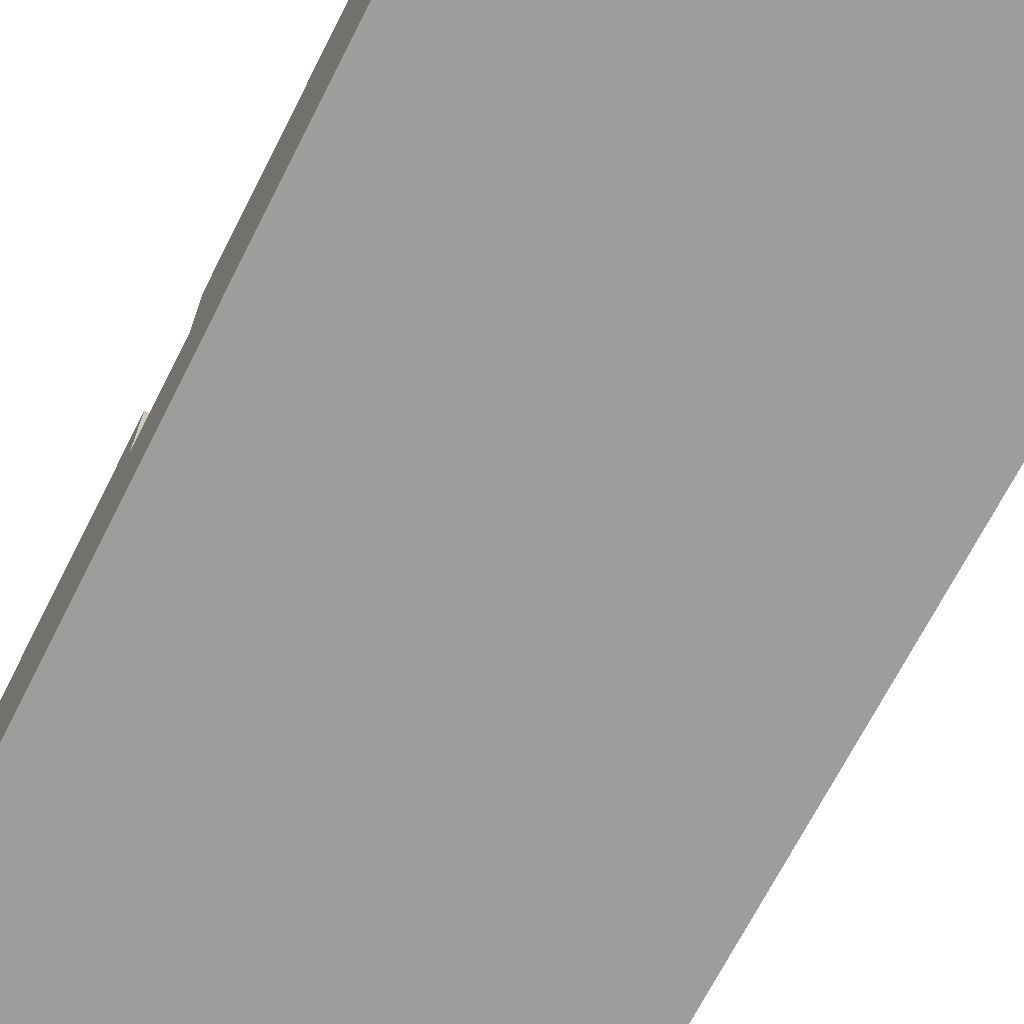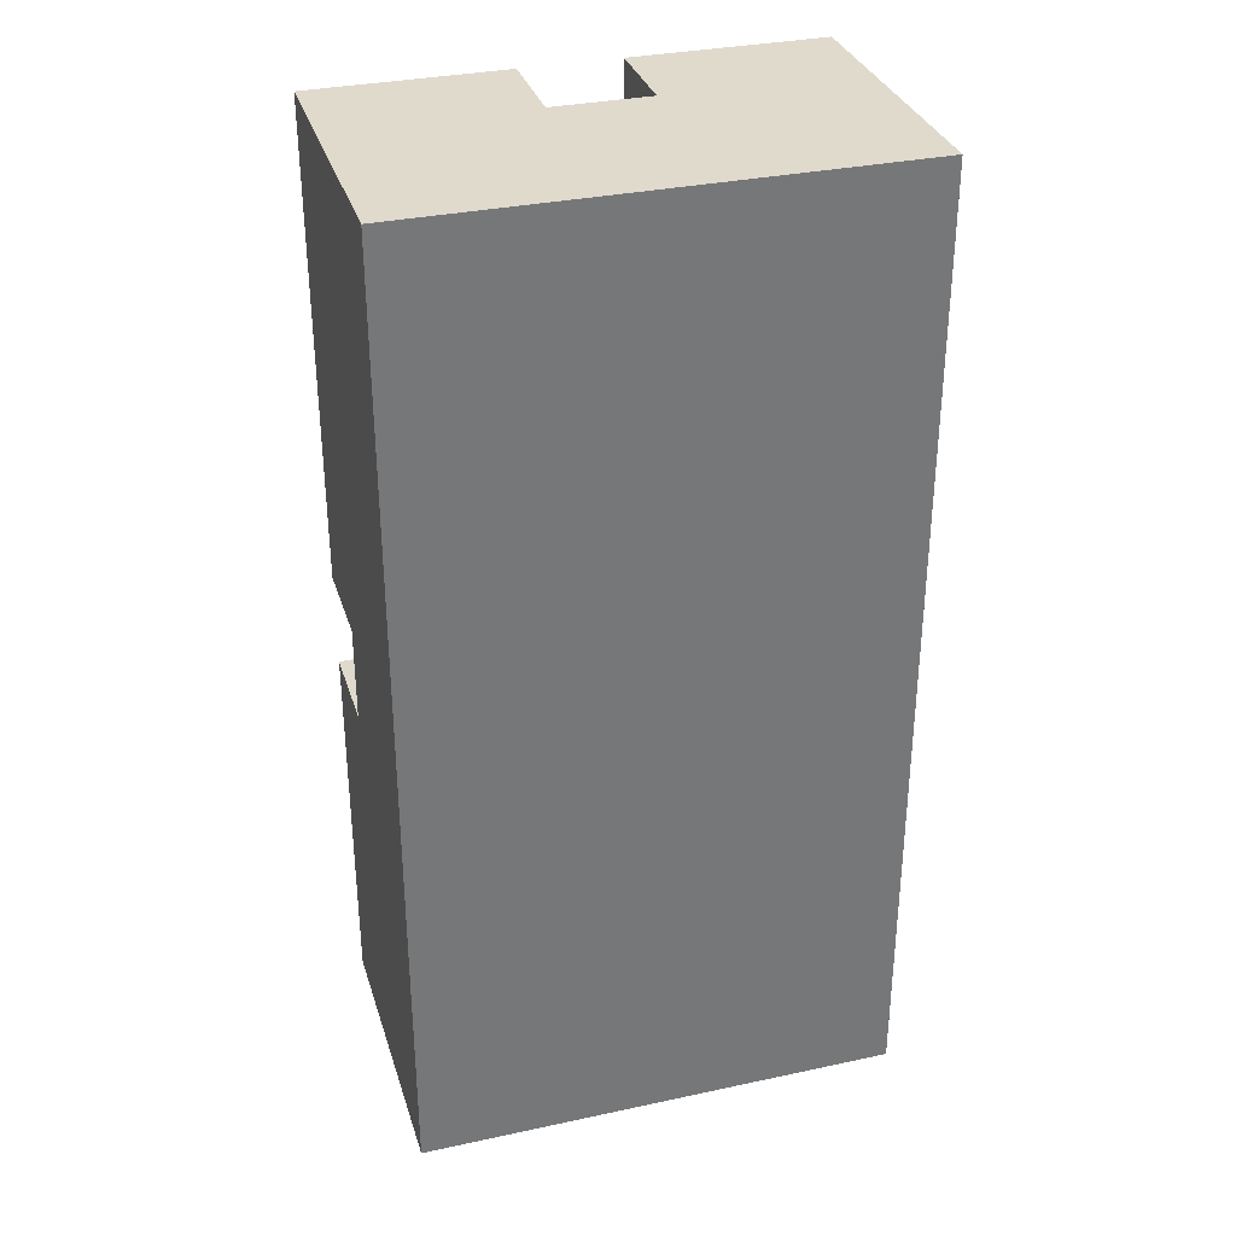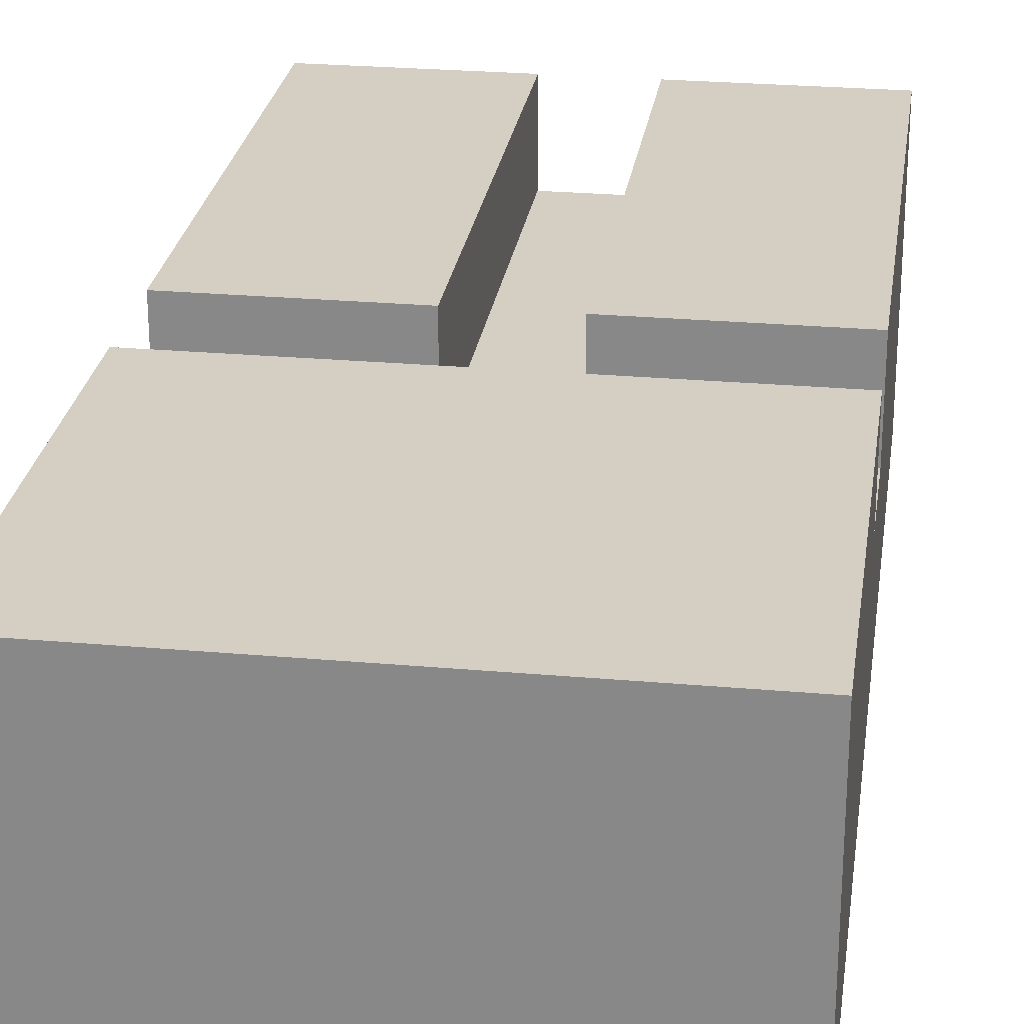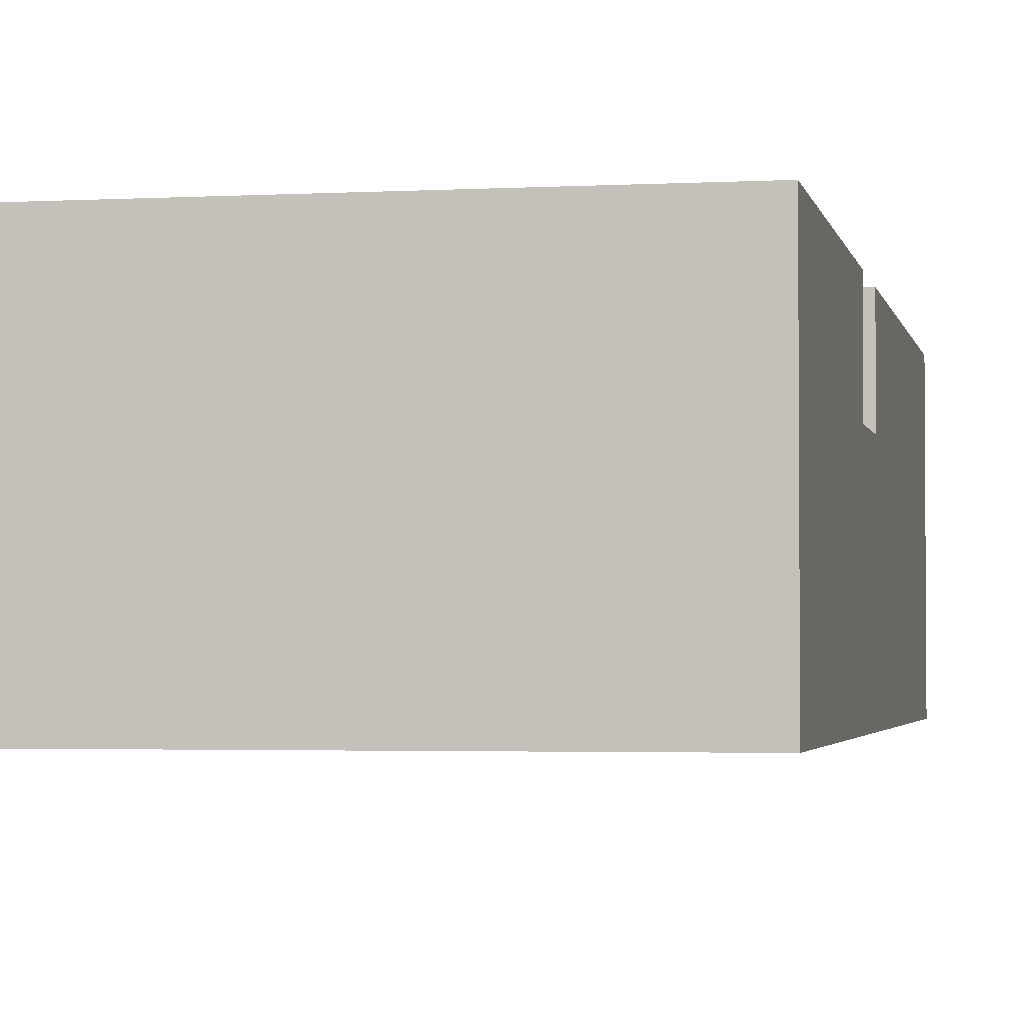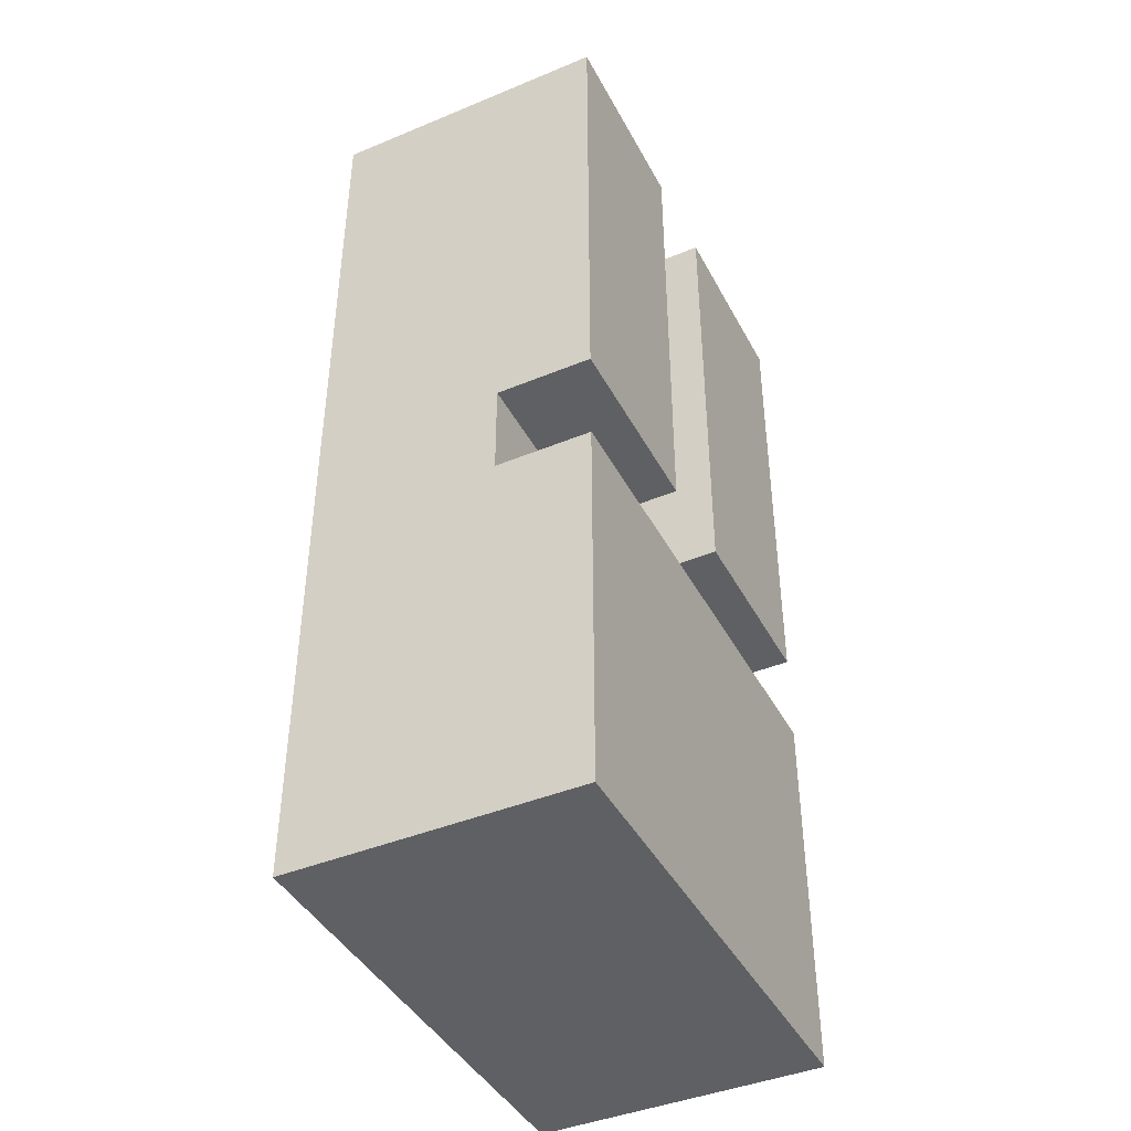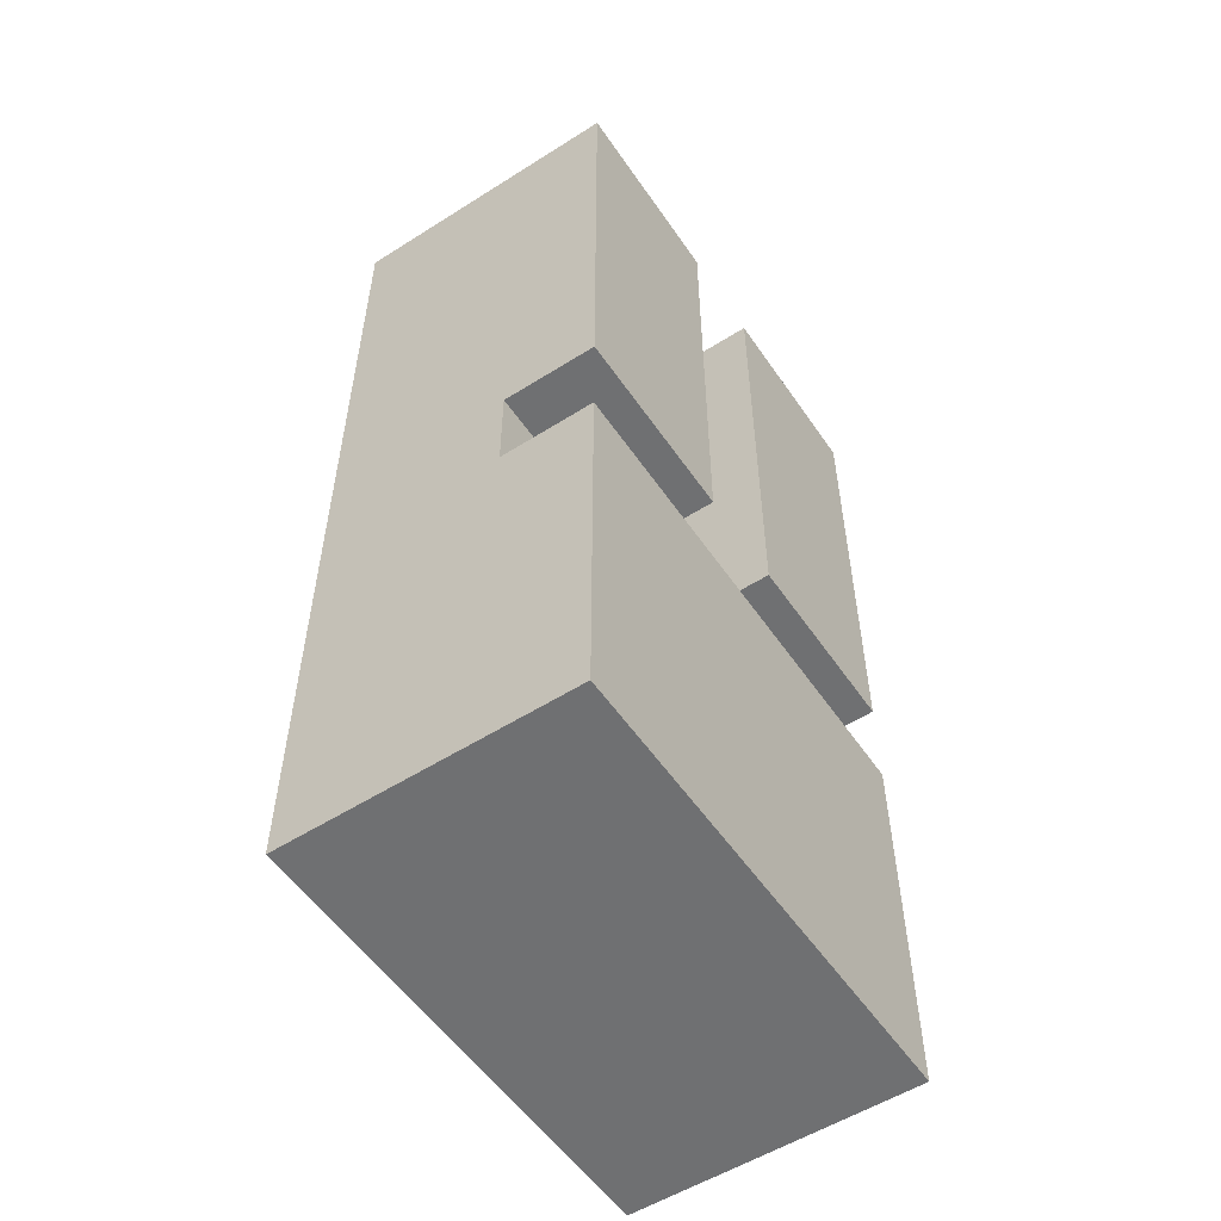
<metadata>
{"format":"obj","ext":"obj","renderer":"f3d","projection":"perspective","resolution":1024,"background":"white","views":[{"elev":-70.4,"azim":-27.1,"up":"+Y"},{"elev":33.0,"azim":-16.5,"up":"+Z"},{"elev":25.8,"azim":-171.9,"up":"+Y"},{"elev":-2.6,"azim":-169.0,"up":"+Y"},{"elev":-42.6,"azim":116.3,"up":"+Z"},{"elev":-54.8,"azim":123.8,"up":"+Z"}]}
</metadata>
<code>
o
v -0.3 0 0.5
v -0.3 0 -0.5
v -0.3 0.1 0
v -0.3 0.1 -0.1
v -0.3 0.2 0.5
v -0.3 0.2 0
v -0.3 0.2 -0.1
v -0.3 0.2 -0.5
v -0.3 0.3 0.5
v -0.3 0.3 0
v -0.3 0.3 -0.1
v -0.3 0.3 -0.5
v 0 0.2 0.5
v 0 0.2 0
v 0 0.3 0.5
v 0 0.3 0
v -0.1 0.2 0.5
v -0.1 0.2 0
v -0.1 0.3 0.5
v -0.1 0.3 0
v 0.2 0 0.5
v 0.2 0 -0.5
v 0.2 0.1 0
v 0.2 0.1 -0.1
v 0.2 0.2 0.5
v 0.2 0.2 0
v 0.2 0.2 -0.1
v 0.2 0.2 -0.5
v 0.2 0.3 0.5
v 0.2 0.3 0
v 0.2 0.3 -0.1
v 0.2 0.3 -0.5
v -0.3 0 0.5
v -0.3 0.2 0.5
v -0.3 0.3 0.5
v -0.1 0.1 0.5
v -0.1 0.2 0.5
v -0.1 0.3 0.5
v 0 0.1 0.5
v 0 0.2 0.5
v 0 0.3 0.5
v 0.2 0 0.5
v 0.2 0.2 0.5
v 0.2 0.3 0.5
v -0.3 0.2 -0.1
v -0.3 0.3 -0.1
v 0.2 0.2 -0.1
v 0.2 0.3 -0.1
v -0.3 0.2 0
v -0.3 0.3 0
v -0.1 0.2 0
v -0.1 0.3 0
v 0 0.2 0
v 0 0.3 0
v 0.2 0.2 0
v 0.2 0.3 0
v -0.3 0 -0.5
v -0.3 0.2 -0.5
v -0.3 0.3 -0.5
v 0.2 0 -0.5
v 0.2 0.2 -0.5
v 0.2 0.3 -0.5
v -0.3 0 0.5
v 0.2 0 0.5
v -0.3 0 -0.5
v 0.2 0 -0.5
v -0.1 0.2 0.5
v 0 0.2 0.5
v -0.3 0.2 0
v -0.1 0.2 0
v 0 0.2 0
v 0.2 0.2 0
v -0.3 0.2 -0.1
v 0.2 0.2 -0.1
v -0.3 0.3 0.5
v -0.1 0.3 0.5
v 0 0.3 0.5
v 0.2 0.3 0.5
v -0.3 0.3 0
v -0.1 0.3 0
v 0 0.3 0
v 0.2 0.3 0
v -0.3 0.3 -0.1
v 0.2 0.3 -0.1
v -0.3 0.3 -0.5
v 0.2 0.3 -0.5
f 3 2 1
f 4 2 3
f 5 3 1
f 6 4 3
f 6 3 5
f 7 2 4
f 7 4 6
f 8 2 7
f 9 6 5
f 10 6 9
f 11 8 7
f 12 8 11
f 15 14 13
f 16 14 15
f 17 18 19
f 19 18 20
f 21 22 23
f 23 22 24
f 21 23 25
f 23 24 26
f 25 23 26
f 24 22 27
f 26 24 27
f 27 22 28
f 25 26 29
f 29 26 30
f 27 28 31
f 31 28 32
f 36 34 33
f 37 35 34
f 37 34 36
f 38 35 37
f 39 36 33
f 39 37 36
f 40 37 39
f 42 39 33
f 42 40 39
f 43 41 40
f 43 40 42
f 44 41 43
f 47 46 45
f 48 46 47
f 49 50 51
f 51 50 52
f 53 54 55
f 55 54 56
f 57 58 60
f 58 59 61
f 60 58 61
f 61 59 62
f 65 64 63
f 66 64 65
f 67 68 70
f 70 68 71
f 69 70 73
f 71 72 73
f 70 71 73
f 73 72 74
f 75 76 79
f 79 76 80
f 77 78 81
f 81 78 82
f 83 84 85
f 85 84 86

</code>
